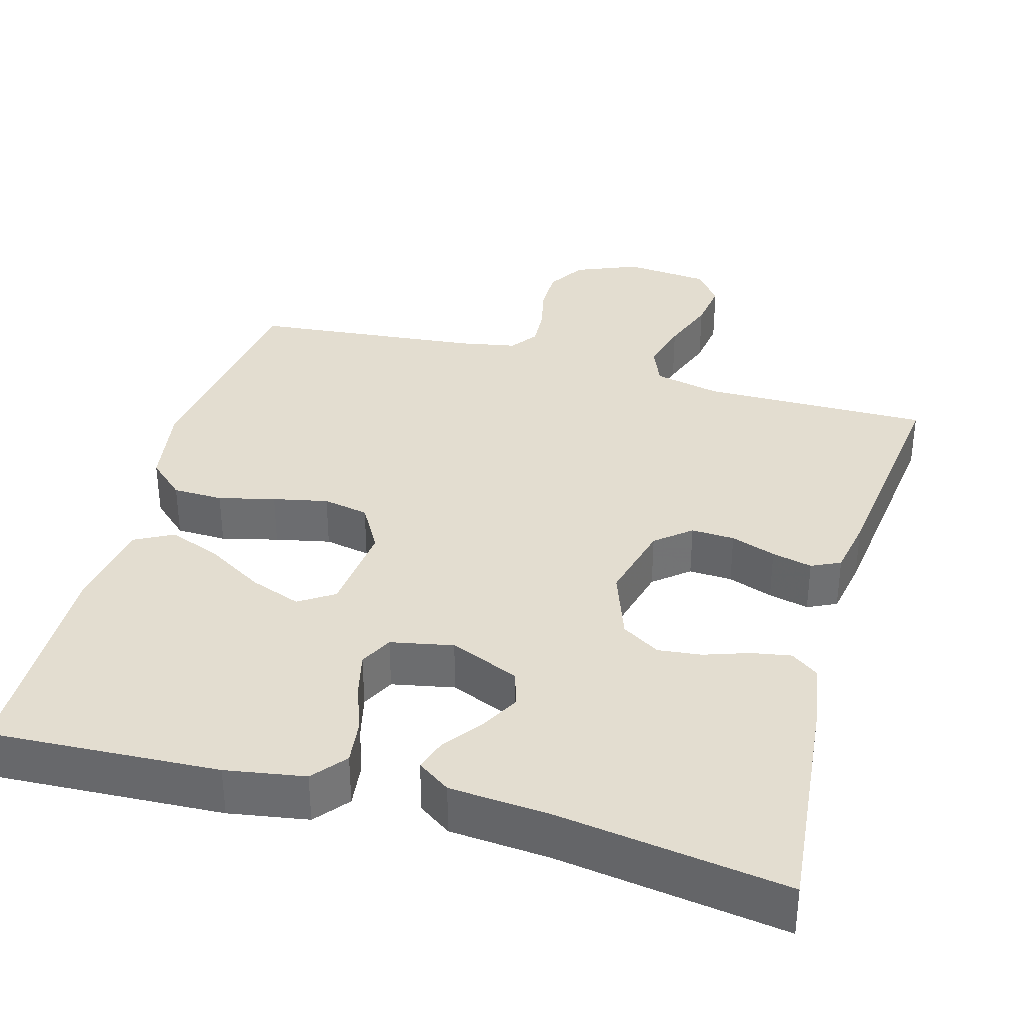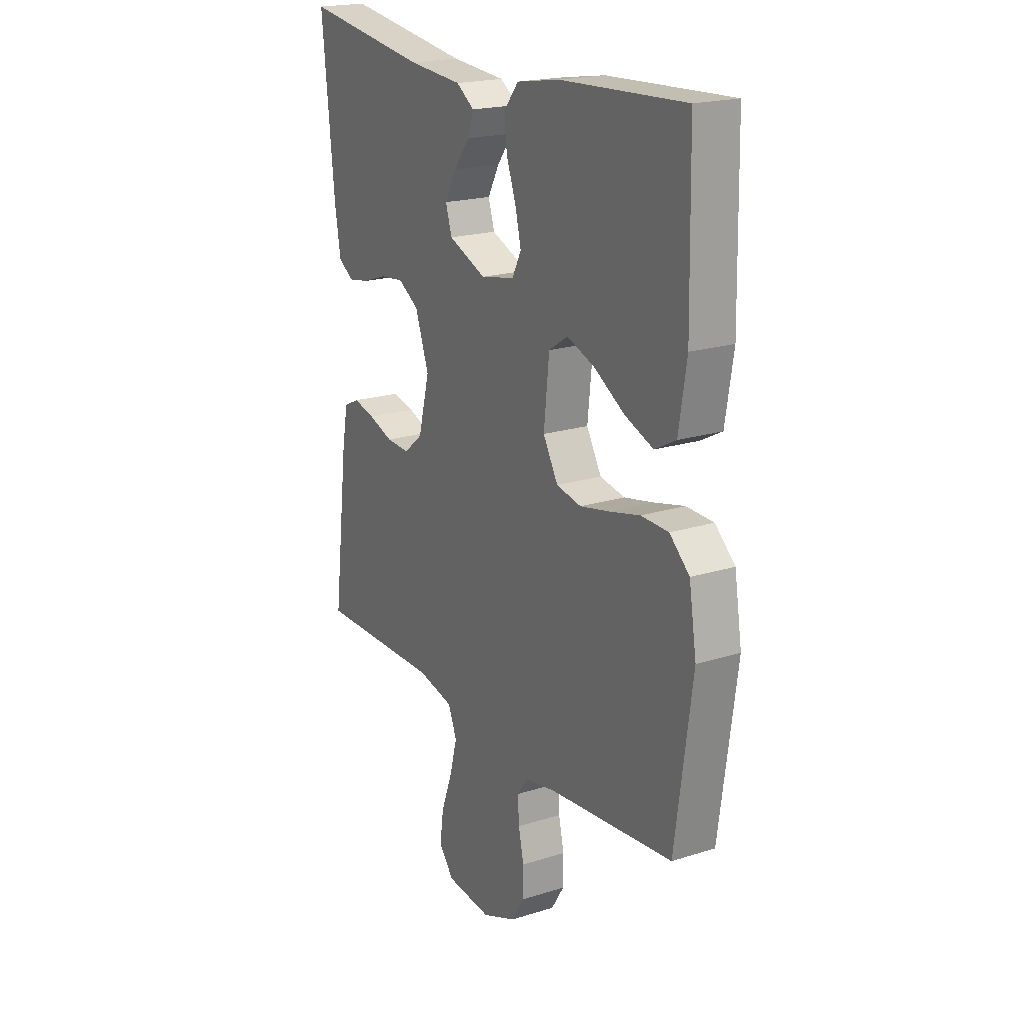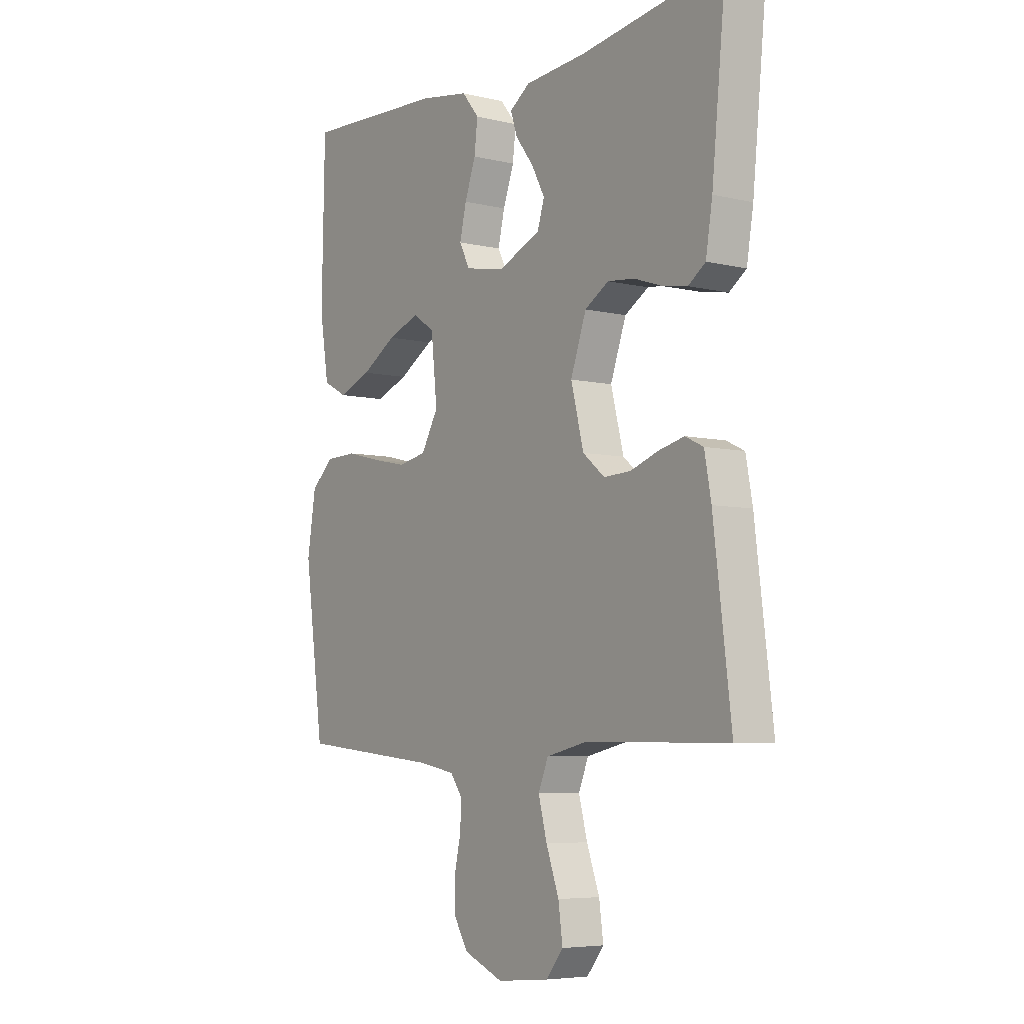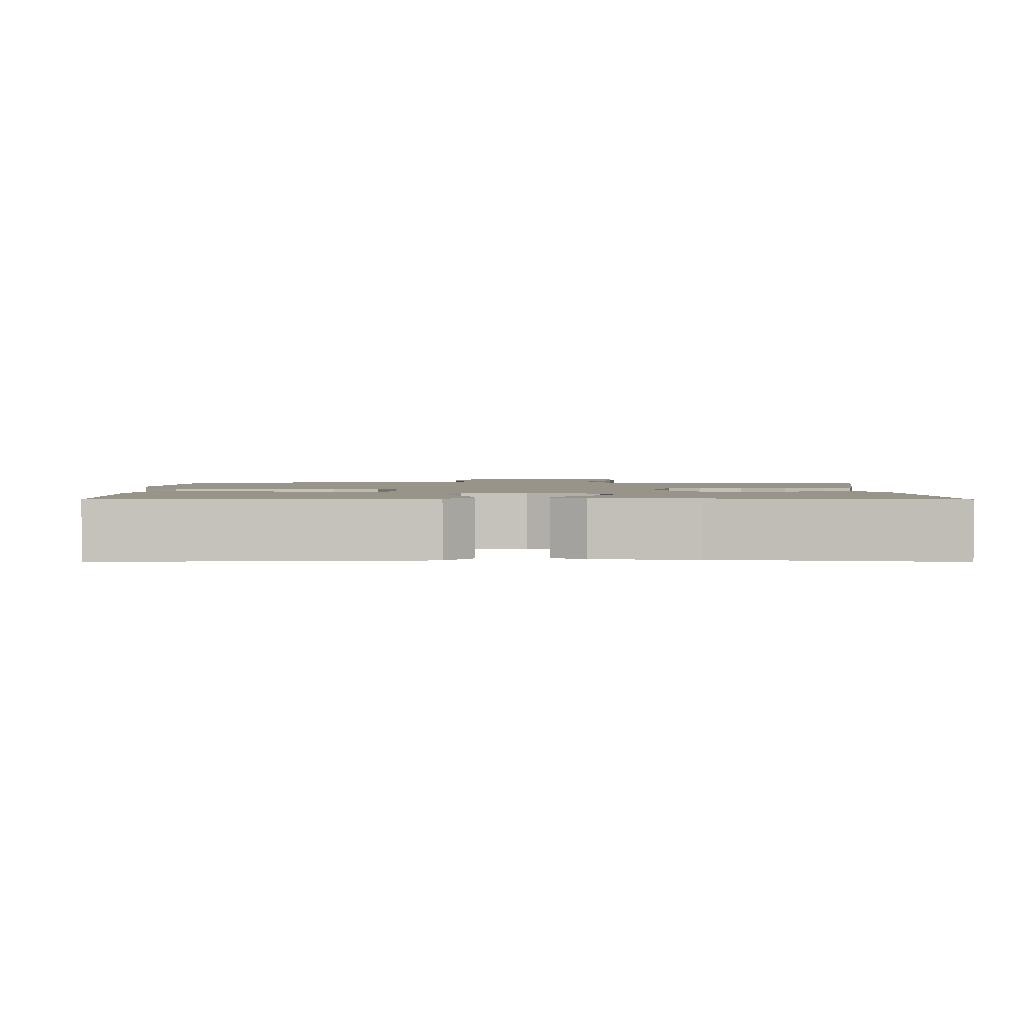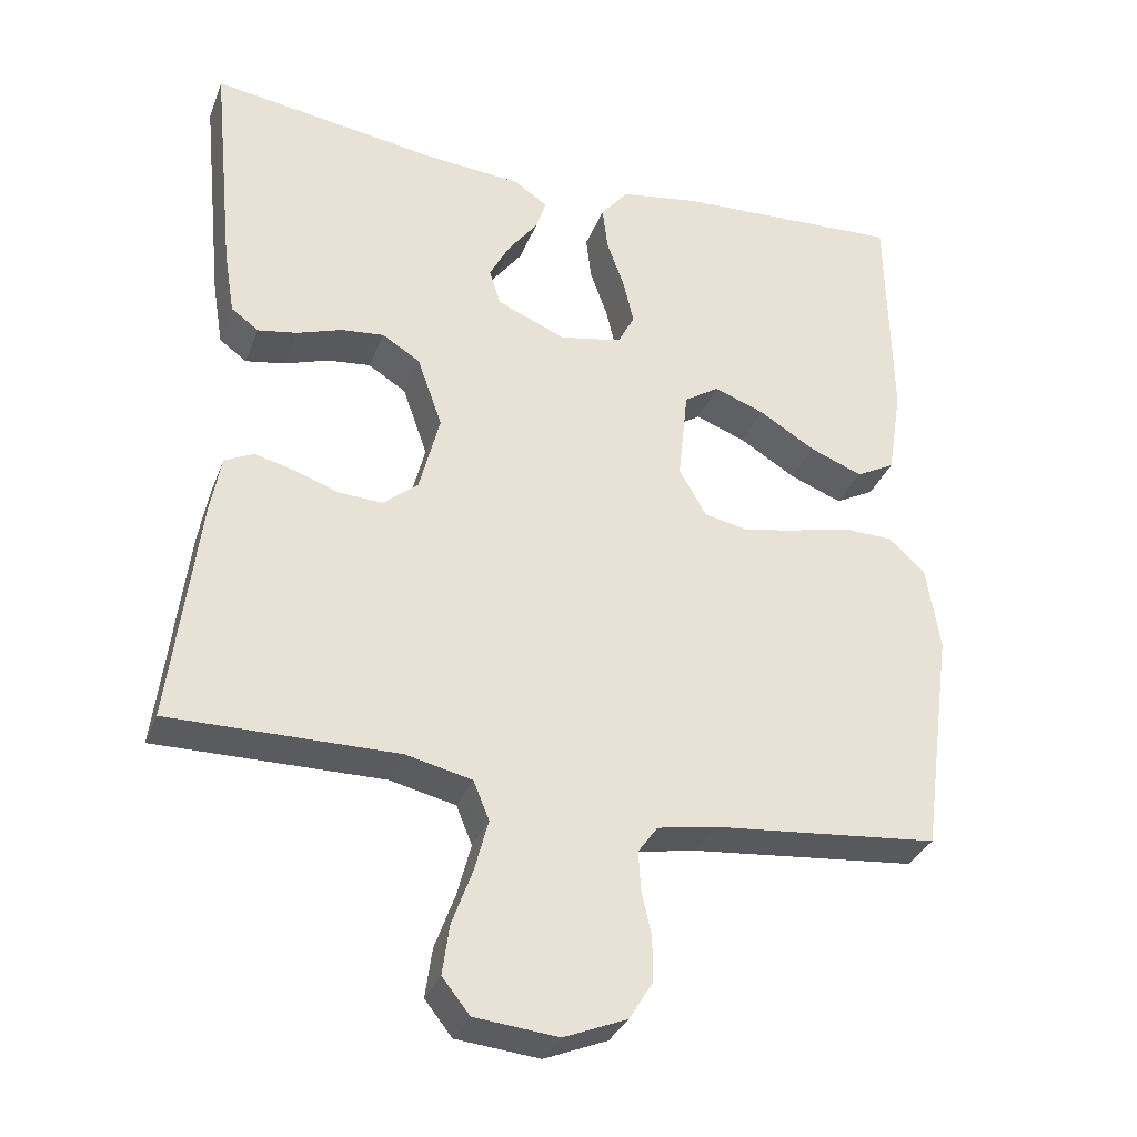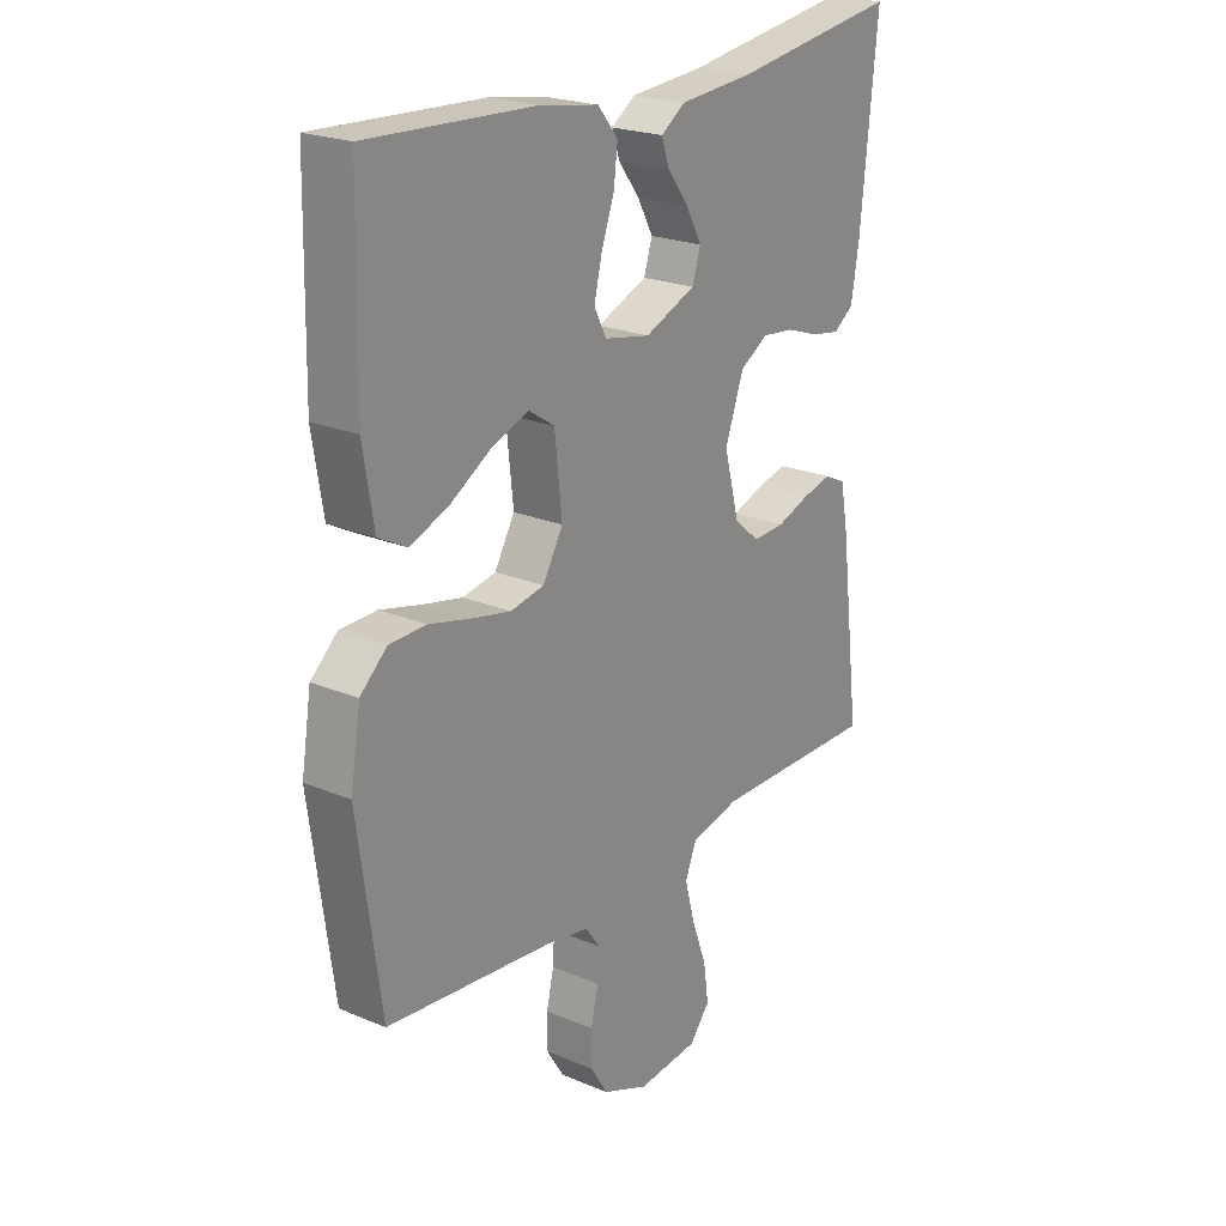
<metadata>
{"format":"obj","ext":"obj","renderer":"f3d","projection":"perspective","resolution":1024,"background":"white","views":[{"elev":35.5,"azim":15.5,"up":"+Y"},{"elev":20.0,"azim":-120.2,"up":"+Z"},{"elev":-5.9,"azim":54.4,"up":"+Z"},{"elev":1.8,"azim":0.3,"up":"+Y"},{"elev":-32.6,"azim":160.9,"up":"+Z"},{"elev":22.3,"azim":-53.9,"up":"+Z"}]}
</metadata>
<code>
v -0.5 0.07 -0.5
v -0.541 0.07 -0.2
v -0.523 0.07 -0.088
v -0.475 0.07 -0.044
v -0.409 0.07 -0.042
v -0.335 0.07 -0.06
v -0.263 0.07 -0.075
v -0.203 0.07 -0.063
v -0.167 0.07 0
v -0.18 0.07 0.122
v -0.226 0.07 0.152
v -0.293 0.07 0.127
v -0.367 0.07 0.082
v -0.436 0.07 0.055
v -0.487 0.07 0.082
v -0.506 0.07 0.2
v -0.5 0.07 0.5
v -0.2 0.07 0.486
v -0.096 0.07 0.469
v -0.06 0.07 0.425
v -0.067 0.07 0.366
v -0.09 0.07 0.302
v -0.104 0.07 0.243
v -0.082 0.07 0.2
v 0 0.07 0.184
v 0.091 0.07 0.222
v 0.106 0.07 0.27
v 0.078 0.07 0.322
v 0.04 0.07 0.372
v 0.026 0.07 0.414
v 0.069 0.07 0.444
v 0.2 0.07 0.455
v 0.5 0.07 0.5
v 0.47 0.07 0.2
v 0.456 0.07 0.115
v 0.42 0.07 0.089
v 0.368 0.07 0.098
v 0.309 0.07 0.118
v 0.252 0.07 0.124
v 0.202 0.07 0.093
v 0.169 0.07 0
v 0.196 0.07 -0.105
v 0.242 0.07 -0.143
v 0.299 0.07 -0.14
v 0.358 0.07 -0.119
v 0.411 0.07 -0.106
v 0.449 0.07 -0.124
v 0.463 0.07 -0.2
v 0.5 0.07 -0.5
v 0.2 0.07 -0.498
v 0.113 0.07 -0.518
v 0.092 0.07 -0.569
v 0.11 0.07 -0.637
v 0.137 0.07 -0.711
v 0.146 0.07 -0.776
v 0.11 0.07 -0.821
v 0 0.07 -0.832
v -0.083 0.07 -0.798
v -0.114 0.07 -0.748
v -0.114 0.07 -0.689
v -0.101 0.07 -0.631
v -0.098 0.07 -0.579
v -0.124 0.07 -0.543
v -0.2 0.07 -0.529
v -0.5 0 -0.5
v -0.541 0 -0.2
v -0.523 0 -0.088
v -0.475 0 -0.044
v -0.409 0 -0.042
v -0.335 0 -0.06
v -0.263 0 -0.075
v -0.203 0 -0.063
v -0.167 0 0
v -0.18 0 0.122
v -0.226 0 0.152
v -0.293 0 0.127
v -0.367 0 0.082
v -0.436 0 0.055
v -0.487 0 0.082
v -0.506 0 0.2
v -0.5 0 0.5
v -0.2 0 0.486
v -0.096 0 0.469
v -0.06 0 0.425
v -0.067 0 0.366
v -0.09 0 0.302
v -0.104 0 0.243
v -0.082 0 0.2
v 0 0 0.184
v 0.091 0 0.222
v 0.106 0 0.27
v 0.078 0 0.322
v 0.04 0 0.372
v 0.026 0 0.414
v 0.069 0 0.444
v 0.2 0 0.455
v 0.5 0 0.5
v 0.47 0 0.2
v 0.456 0 0.115
v 0.42 0 0.089
v 0.368 0 0.098
v 0.309 0 0.118
v 0.252 0 0.124
v 0.202 0 0.093
v 0.169 0 0
v 0.196 0 -0.105
v 0.242 0 -0.143
v 0.299 0 -0.14
v 0.358 0 -0.119
v 0.411 0 -0.106
v 0.449 0 -0.124
v 0.463 0 -0.2
v 0.5 0 -0.5
v 0.2 0 -0.498
v 0.113 0 -0.518
v 0.092 0 -0.569
v 0.11 0 -0.637
v 0.137 0 -0.711
v 0.146 0 -0.776
v 0.11 0 -0.821
v 0 0 -0.832
v -0.083 0 -0.798
v -0.114 0 -0.748
v -0.114 0 -0.689
v -0.101 0 -0.631
v -0.098 0 -0.579
v -0.124 0 -0.543
v -0.2 0 -0.529
f 58 59 60 61
f 58 61 62
f 57 58 62
f 56 57 62
f 53 54 55 56
f 52 53 56 62
f 51 52 62 63
f 47 48 49 50
f 44 45 46 47
f 44 47 50 51
f 35 36 37 38
f 35 38 39
f 32 33 34 35
f 32 35 39
f 31 32 39 40
f 28 29 30 31
f 27 28 31 40
f 19 20 21 22
f 19 22 23
f 18 19 23
f 17 18 23
f 16 17 23 24
f 12 13 14 15
f 11 12 15 16
f 3 4 5 6
f 3 6 7
f 64 1 2 3
f 64 3 7
f 63 64 7 8
f 43 44 51 63
f 42 43 63 8
f 41 42 8 9
f 26 27 40 41
f 25 26 41 9
f 11 16 24 25
f 10 11 25
f 9 10 25
f 125 124 123 122
f 126 125 122
f 126 122 121
f 126 121 120
f 120 119 118 117
f 126 120 117 116
f 127 126 116 115
f 114 113 112 111
f 111 110 109 108
f 115 114 111 108
f 102 101 100 99
f 103 102 99
f 99 98 97 96
f 103 99 96
f 104 103 96 95
f 95 94 93 92
f 104 95 92 91
f 86 85 84 83
f 87 86 83
f 87 83 82
f 87 82 81
f 88 87 81 80
f 79 78 77 76
f 80 79 76 75
f 70 69 68 67
f 71 70 67
f 67 66 65 128
f 71 67 128
f 72 71 128 127
f 127 115 108 107
f 72 127 107 106
f 73 72 106 105
f 105 104 91 90
f 73 105 90 89
f 89 88 80 75
f 89 75 74
f 89 74 73
f 1 65 66 2
f 2 66 67 3
f 3 67 68 4
f 4 68 69 5
f 5 69 70 6
f 6 70 71 7
f 7 71 72 8
f 8 72 73 9
f 9 73 74 10
f 10 74 75 11
f 11 75 76 12
f 12 76 77 13
f 13 77 78 14
f 14 78 79 15
f 15 79 80 16
f 16 80 81 17
f 17 81 82 18
f 18 82 83 19
f 19 83 84 20
f 20 84 85 21
f 21 85 86 22
f 22 86 87 23
f 23 87 88 24
f 24 88 89 25
f 25 89 90 26
f 26 90 91 27
f 27 91 92 28
f 28 92 93 29
f 29 93 94 30
f 30 94 95 31
f 31 95 96 32
f 32 96 97 33
f 33 97 98 34
f 34 98 99 35
f 35 99 100 36
f 36 100 101 37
f 37 101 102 38
f 38 102 103 39
f 39 103 104 40
f 40 104 105 41
f 41 105 106 42
f 42 106 107 43
f 43 107 108 44
f 44 108 109 45
f 45 109 110 46
f 46 110 111 47
f 47 111 112 48
f 48 112 113 49
f 49 113 114 50
f 50 114 115 51
f 51 115 116 52
f 52 116 117 53
f 53 117 118 54
f 54 118 119 55
f 55 119 120 56
f 56 120 121 57
f 57 121 122 58
f 58 122 123 59
f 59 123 124 60
f 60 124 125 61
f 61 125 126 62
f 62 126 127 63
f 63 127 128 64
f 64 128 65 1

</code>
